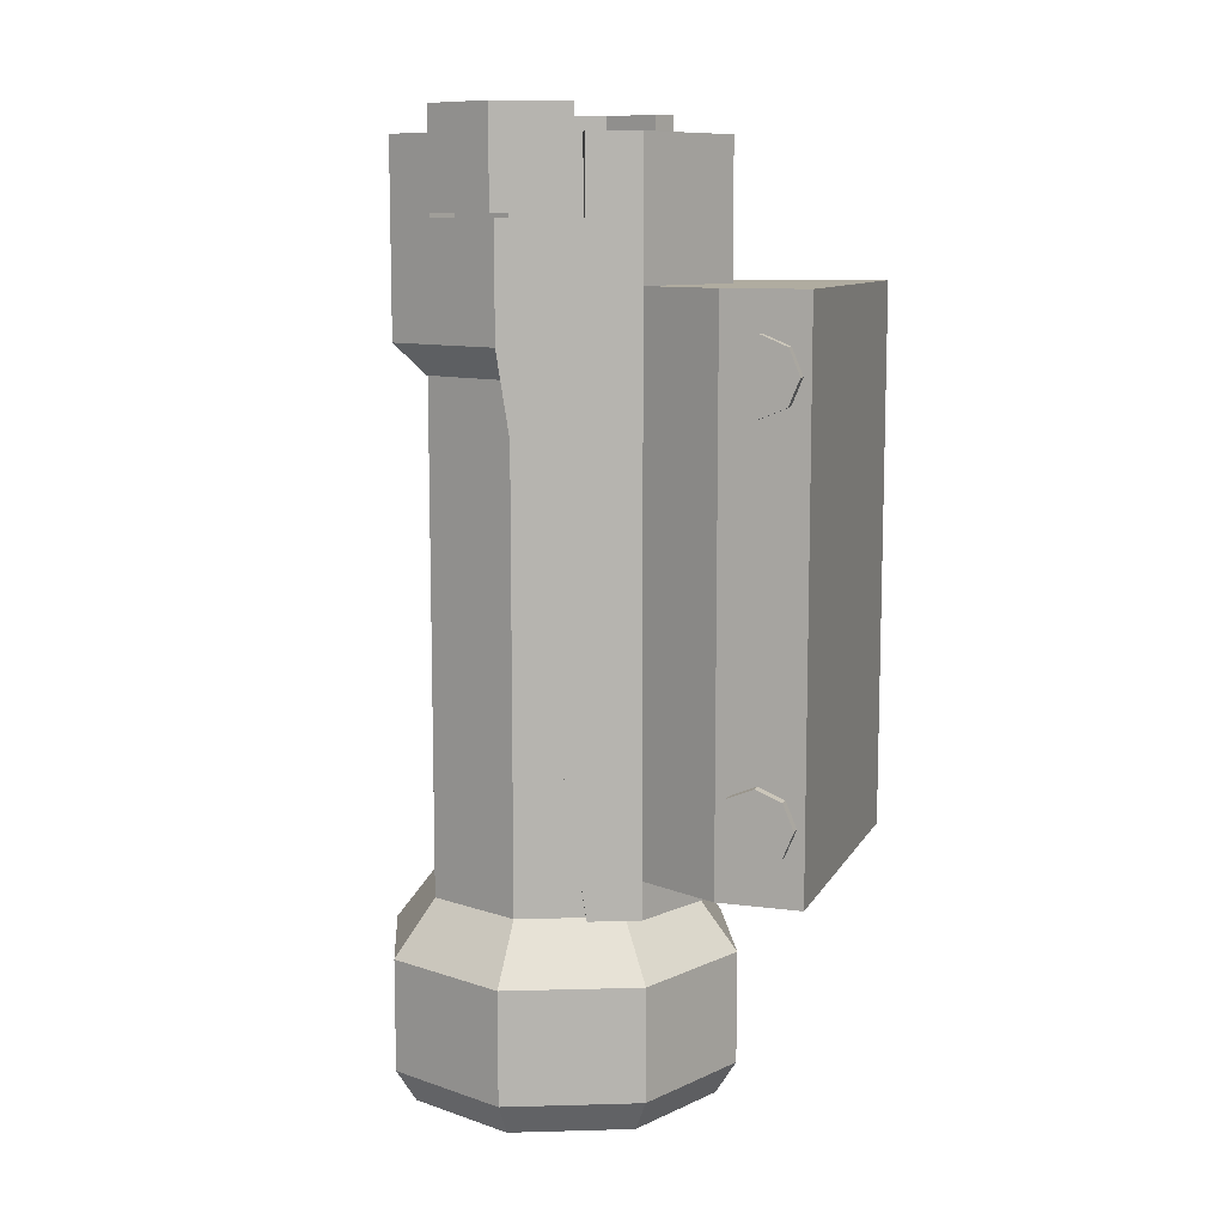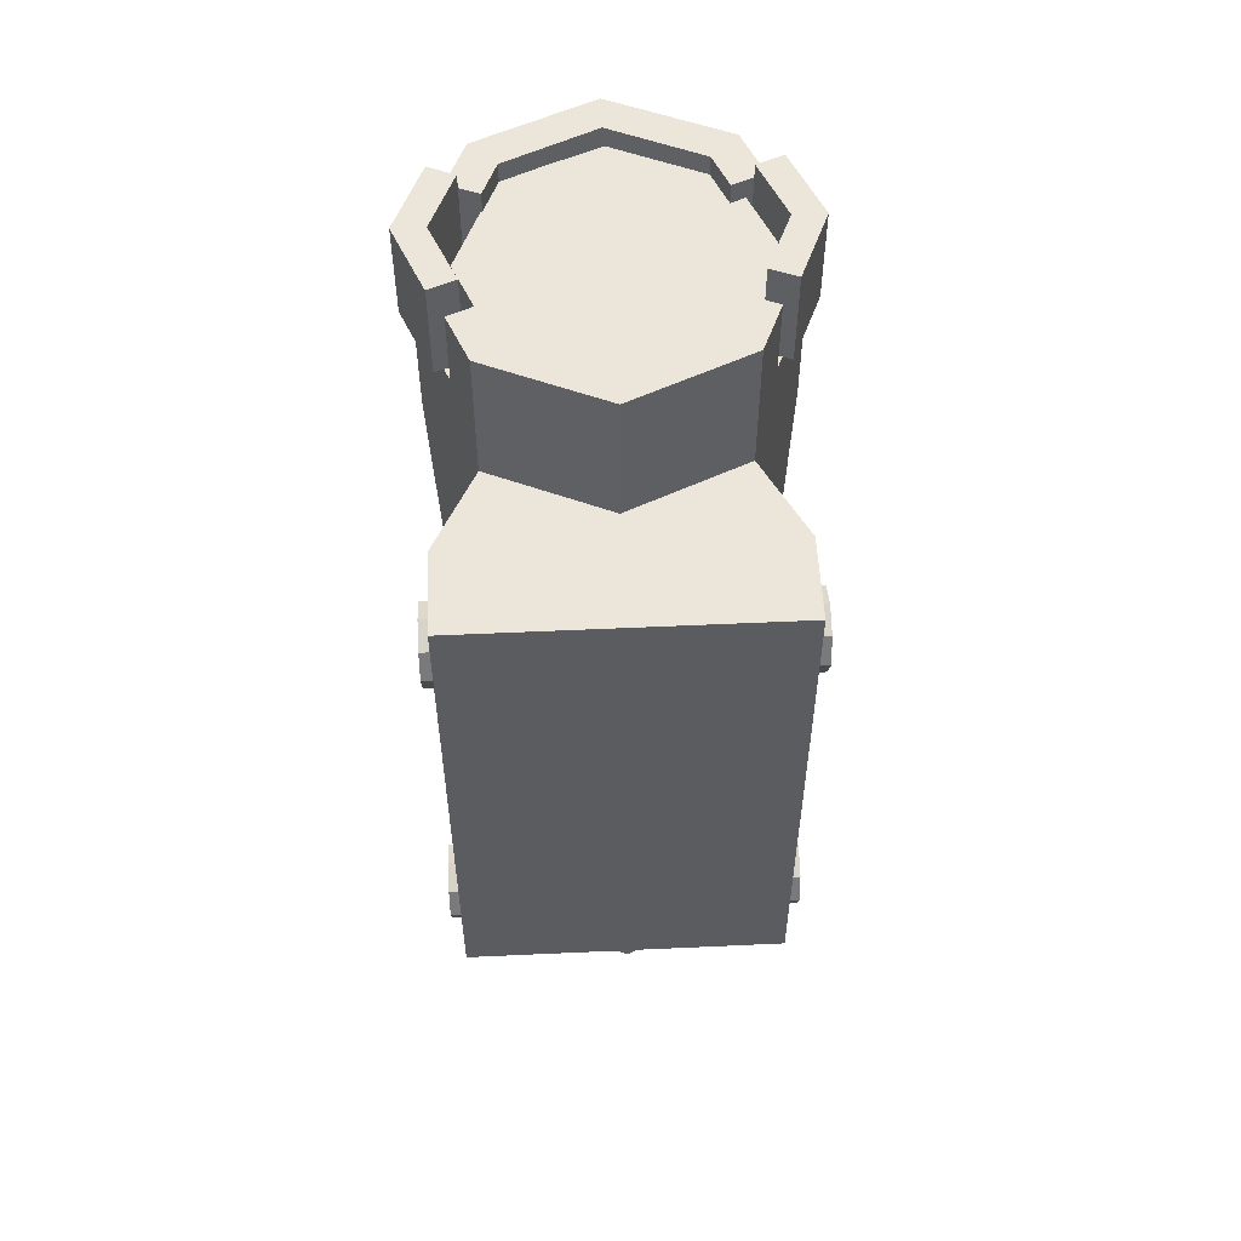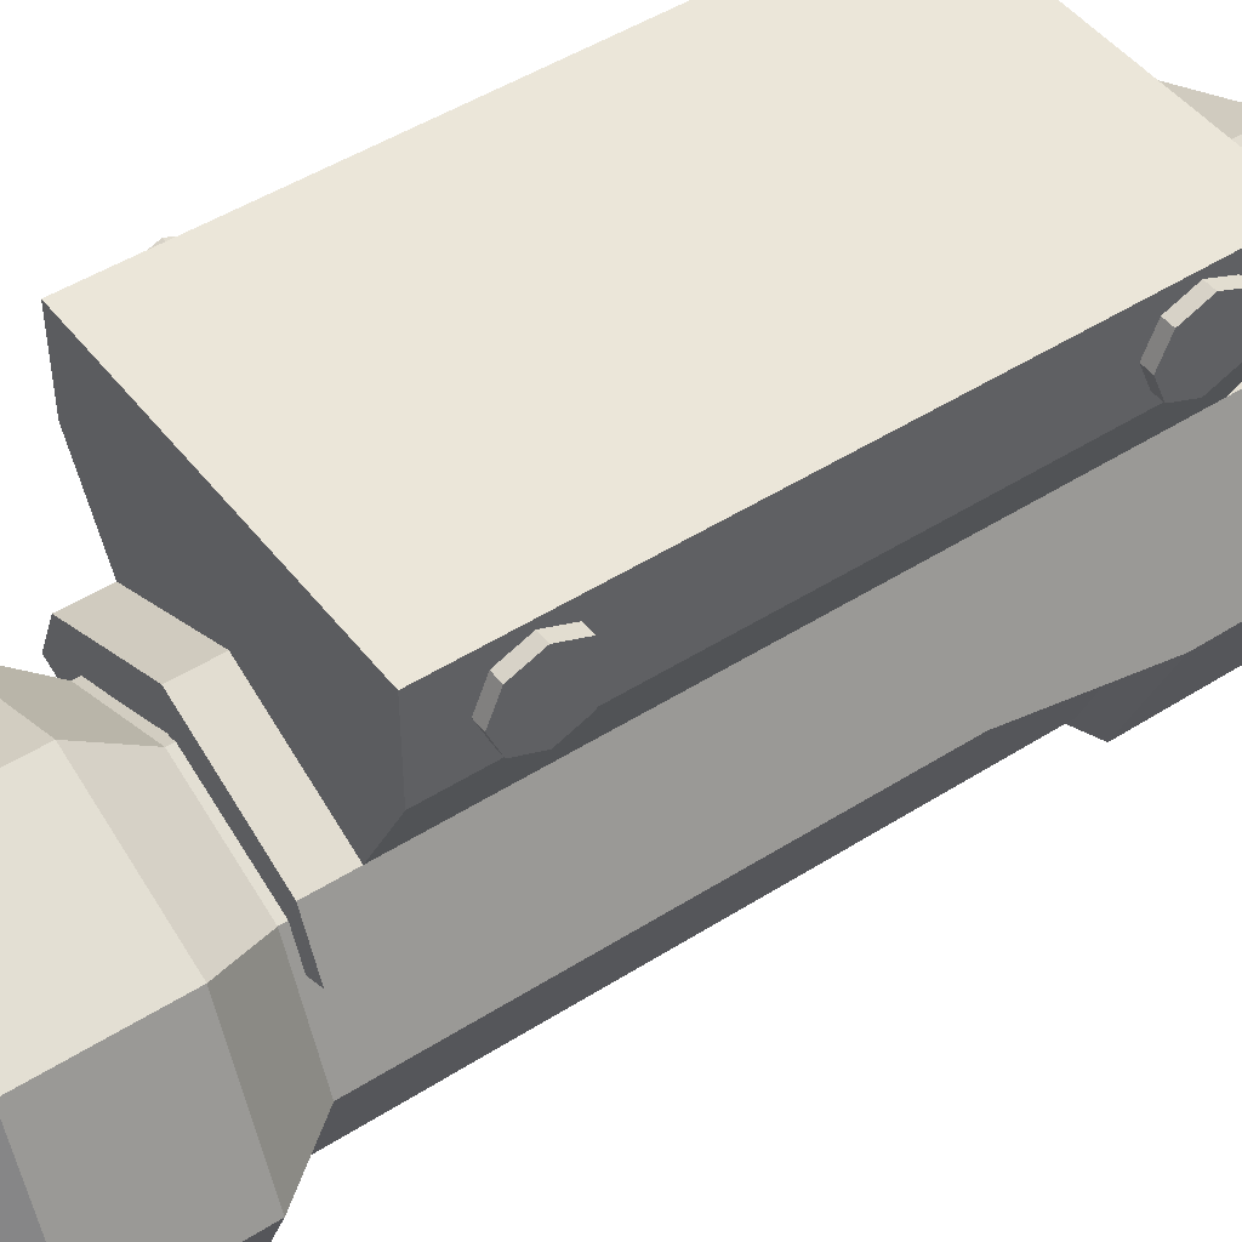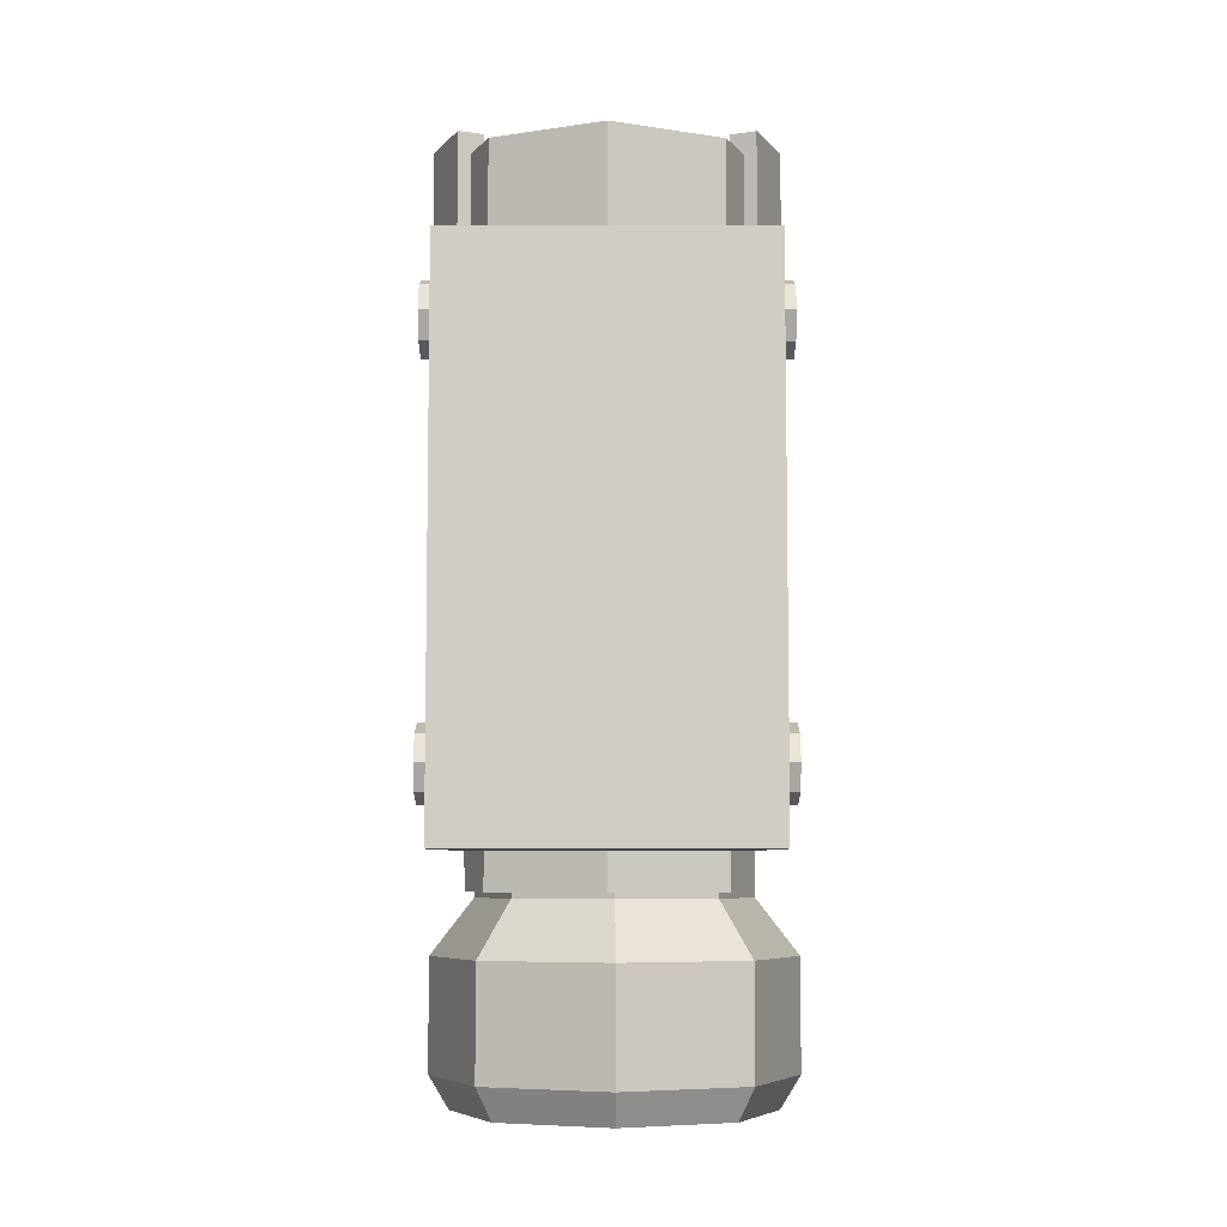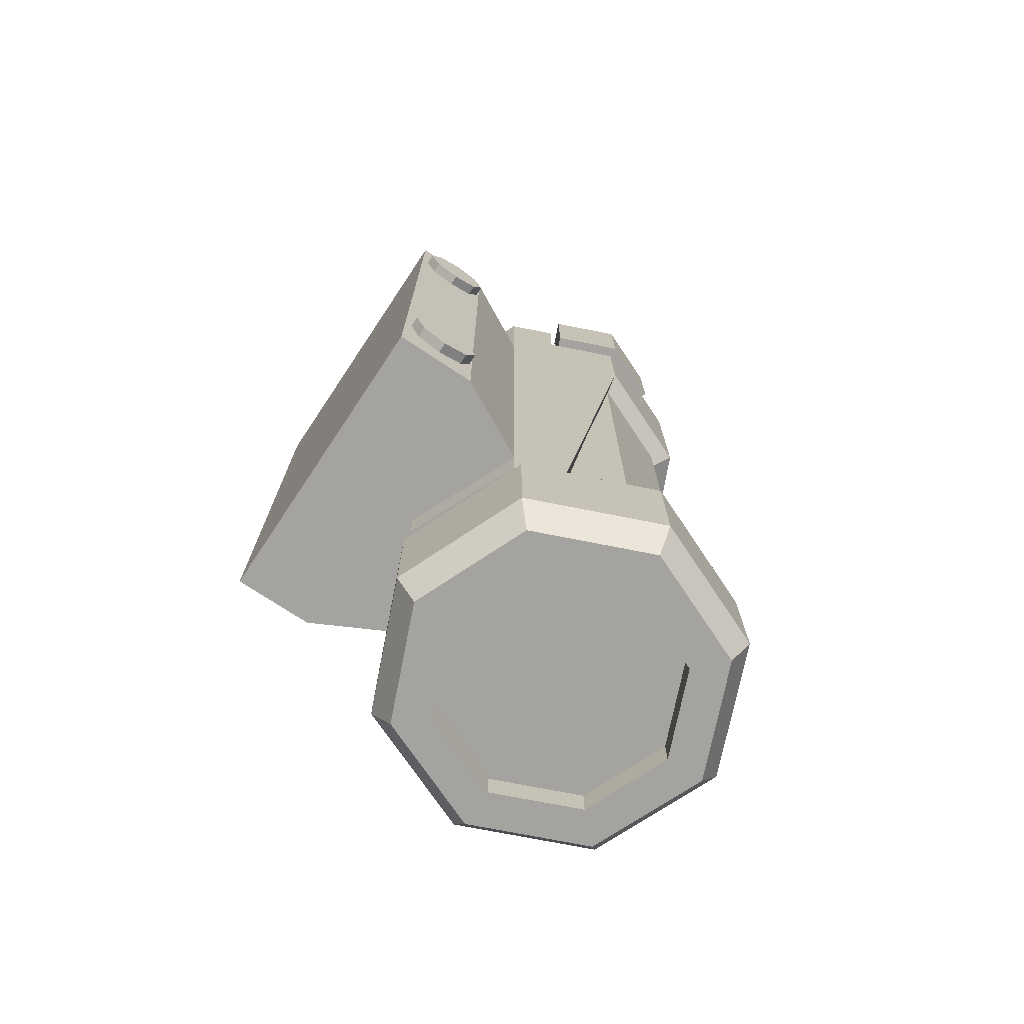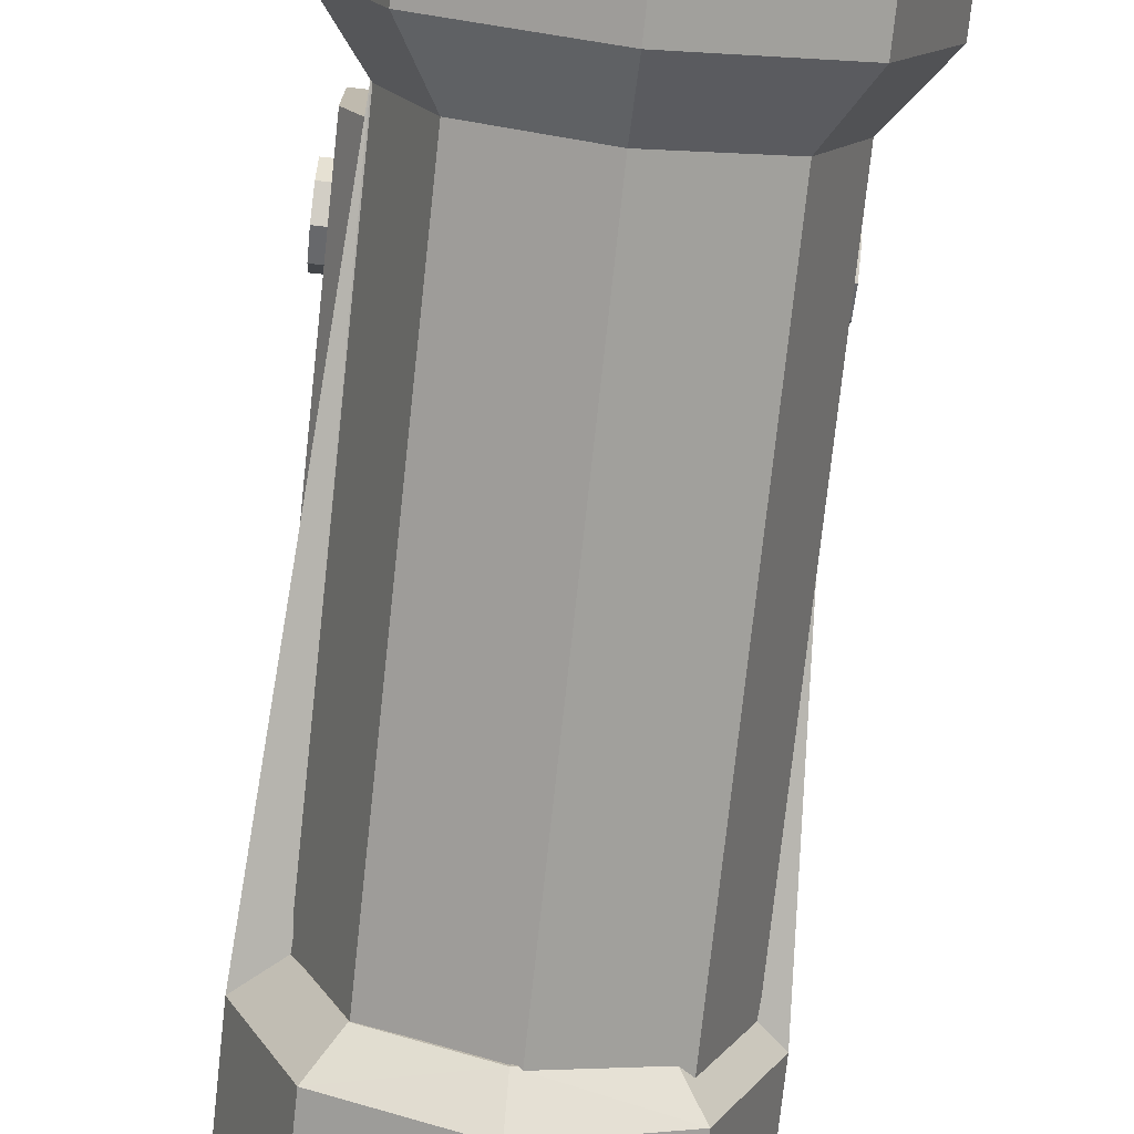
<metadata>
{"format":"obj","ext":"obj","renderer":"f3d","projection":"perspective","resolution":1024,"background":"white","views":[{"elev":9.9,"azim":108.5,"up":"+Z"},{"elev":54.5,"azim":177.2,"up":"+Z"},{"elev":47.5,"azim":-125.7,"up":"+Y"},{"elev":-6.7,"azim":179.8,"up":"+Z"},{"elev":-73.0,"azim":-123.7,"up":"+Z"},{"elev":-75.0,"azim":173.8,"up":"+Y"}]}
</metadata>
<code>
o Flashlight_West
v -0.001076 -0.01722 -0.04788
v -0.001076 -0.01722 0.05364
v 0.0129 -0.02301 -0.04788
v 0.0129 -0.02301 0.05364
v 0.01869 -0.03698 -0.04788
v 0.01869 -0.03698 0.05364
v 0.0129 -0.05095 -0.04788
v 0.0129 -0.05095 0.05364
v -0.001076 -0.05674 -0.04788
v -0.001076 -0.05674 0.05364
v -0.01505 -0.05095 -0.04788
v -0.01505 -0.05095 0.05364
v -0.02084 -0.03698 -0.04788
v -0.02084 -0.03698 0.05364
v -0.01505 -0.02301 -0.04788
v -0.01505 -0.02301 0.05364
v -0.01947 -0.01858 -0.07234
v -0.0271 -0.03698 -0.07234
v -0.01947 -0.05538 -0.07234
v -0.001076 -0.063 -0.07234
v 0.01732 -0.05538 -0.07234
v 0.02494 -0.03698 -0.07234
v 0.01732 -0.01858 -0.07234
v -0.001076 -0.01096 -0.07234
v -0.01736 -0.0207 -0.07717
v -0.0241 -0.03698 -0.07717
v -0.01736 -0.05326 -0.07717
v -0.001076 -0.06001 -0.07717
v 0.0152 -0.05326 -0.07717
v 0.02195 -0.03698 -0.07717
v 0.0152 -0.0207 -0.07717
v -0.001076 -0.01396 -0.07717
v -0.01846 -0.03698 -0.07717
v -0.01337 -0.02469 -0.07717
v -0.001076 -0.0196 -0.07717
v 0.01122 -0.02469 -0.07717
v 0.01631 -0.03698 -0.07717
v 0.01122 -0.04927 -0.07717
v -0.001076 -0.05436 -0.07717
v -0.01337 -0.04927 -0.07717
v -0.01846 -0.03698 -0.07287
v -0.01337 -0.02469 -0.07287
v -0.001076 -0.0196 -0.07287
v 0.01122 -0.02469 -0.07287
v 0.01631 -0.03698 -0.07287
v 0.01122 -0.04927 -0.07287
v -0.001076 -0.05436 -0.07287
v -0.01337 -0.04927 -0.07287
v -0.01947 -0.05538 -0.05598
v 0.01732 -0.05538 -0.05598
v 0.01732 -0.01858 -0.05598
v -0.0271 -0.03698 -0.05598
v -0.001076 -0.01096 -0.05598
v 0.02494 -0.03698 -0.05598
v -0.001076 -0.063 -0.05598
v -0.01947 -0.01858 -0.05598
v -0 -0.01222 0.03712
v -0 -0.01222 0.05652
v 0.01643 -0.01947 0.05652
v 0.01643 -0.05449 0.05652
v -0 -0.06174 0.05652
v 0.01643 -0.05449 0.04575
v -0 -0.06174 0.04575
v 0.01643 -0.01947 0.04575
v 0.02369 -0.03698 0.04575
v -0 -0.01222 0.04575
v 0.01926 -0.02629 0.03381
v 0.01926 -0.02629 0.05652
v 0.01926 -0.02629 0.04575
v 0.01926 -0.04766 0.05652
v 0.01926 -0.04766 0.04575
v -0 -0.01222 -0.047
v 0.01643 -0.01947 -0.047
v 0.01926 -0.02629 -0.047
v 0.01858 -0.03759 0.02487
v 0.01276 -0.05082 0.02487
v -0 -0.05655 0.02487
v -0 -0.01741 0.05652
v 0.01276 -0.02314 0.05652
v 0.01276 -0.05082 0.05652
v -0 -0.05655 0.05652
v 0.01276 -0.05082 0.04575
v -0 -0.05655 0.04575
v 0.01276 -0.02314 0.04575
v 0.01849 -0.03698 0.04575
v -0 -0.01741 0.04575
v 0.01482 -0.02813 0.05652
v 0.01482 -0.02813 0.04575
v 0.01483 -0.04583 0.02487
v 0.01483 -0.04583 0.05652
v 0.01483 -0.04583 0.04575
v -0 -0.01741 -0.047
v 0.01276 -0.02314 -0.047
v 0.01482 -0.02813 -0.047
v 0.02369 -0.03698 0.02936
v 0.01643 -0.05449 0.02936
v 0.013 -0.05106 0.02487
v -0 -0.06174 0.02936
v -0 -0.05688 0.02487
v 0.01511 -0.04595 0.02487
v 0.01926 -0.04766 0.02936
v -0 -0.01222 -0.04154
v -0.01643 -0.01947 0.05652
v -0.01643 -0.05449 0.05652
v -0.01643 -0.05449 0.04575
v -0.01643 -0.01947 0.04575
v -0.02369 -0.03698 0.04575
v -0.01926 -0.02629 0.03381
v -0.01926 -0.02629 0.05652
v -0.01926 -0.02629 0.04575
v -0.01926 -0.04766 0.05652
v -0.01926 -0.04766 0.04575
v -0.01643 -0.01947 -0.047
v -0.01926 -0.02629 -0.047
v -0.01858 -0.03759 0.02487
v -0.01276 -0.05082 0.02487
v -0.01276 -0.02314 0.05652
v -0.01276 -0.05082 0.05652
v -0.01276 -0.05082 0.04575
v -0.01276 -0.02314 0.04575
v -0.01849 -0.03698 0.04575
v -0.01482 -0.02813 0.05652
v -0.01482 -0.02813 0.04575
v -0.01483 -0.04583 0.02487
v -0.01483 -0.04583 0.05652
v -0.01483 -0.04583 0.04575
v -0.01276 -0.02314 -0.047
v -0.01482 -0.02813 -0.047
v -0.02369 -0.03698 0.02936
v -0.01643 -0.05449 0.02936
v -0.013 -0.05106 0.02487
v -0.01511 -0.04595 0.02487
v -0.01926 -0.04766 0.02936
v -0.01643 -0.01947 -0.04154
v 0.02531 -0.03698 0.0463
v 0.02531 -0.03698 0.06011
v 0.02118 -0.02701 0.0463
v 0.02118 -0.02701 0.06011
v 0.02118 -0.04695 0.0463
v 0.02118 -0.04695 0.06011
v -0.02531 -0.03698 0.0463
v -0.02531 -0.03698 0.06011
v -0.02118 -0.02701 0.0463
v -0.02118 -0.02701 0.06011
v -0.02118 -0.04695 0.0463
v -0.02118 -0.04695 0.06011
v 0.02098 -0.03698 0.0463
v 0.02098 -0.03698 0.06011
v 0.01749 -0.02854 0.0463
v 0.01749 -0.02854 0.06011
v 0.01749 -0.04541 0.0463
v 0.01749 -0.04541 0.06011
v -0.02098 -0.03698 0.0463
v -0.02098 -0.03698 0.06011
v -0.01749 -0.02854 0.0463
v -0.01749 -0.02854 0.06011
v -0.01749 -0.04541 0.0463
v -0.01749 -0.04541 0.06011
v 0.01643 -0.01947 0.03712
v 0.01643 -0.01947 -0.04154
v 0.02247 0.004169 0.03712
v 0.02247 0.004169 -0.04154
v 0.02247 -0.007748 0.03712
v 0.02247 -0.007748 -0.04154
v -0.01643 -0.01947 0.03712
v -0.02247 0.004169 0.03712
v -0.02247 0.004169 -0.04154
v -0.02247 -0.007748 0.03712
v -0.02247 -0.007748 -0.04154
v -0.02403 -0.002114 0.02122
v 0.02403 -0.002114 0.02122
v -0.02403 -0.005801 0.02275
v 0.02403 -0.005801 0.02275
v -0.02403 -0.007328 0.02643
v 0.02403 -0.007328 0.02643
v -0.02403 -0.005801 0.03012
v 0.02403 -0.005801 0.03012
v -0.02403 -0.002114 0.03165
v 0.02403 -0.002114 0.03165
v -0.02403 0.001573 0.03012
v 0.02403 0.001573 0.03012
v -0.02403 0.0031 0.02643
v 0.02403 0.0031 0.02643
v -0.02403 0.001573 0.02275
v 0.02403 0.001573 0.02275
v -0.02403 -0.002114 -0.03607
v 0.02403 -0.002114 -0.03607
v -0.02403 -0.005801 -0.03454
v 0.02403 -0.005801 -0.03454
v -0.02403 -0.007328 -0.03086
v 0.02403 -0.007328 -0.03086
v -0.02403 -0.005801 -0.02717
v 0.02403 -0.005801 -0.02717
v -0.02403 -0.002114 -0.02564
v 0.02403 -0.002114 -0.02564
v -0.02403 0.001573 -0.02717
v 0.02403 0.001573 -0.02717
v -0.02403 0.0031 -0.03086
v 0.02403 0.0031 -0.03086
v -0.02403 0.001573 -0.03454
v 0.02403 0.001573 -0.03454
f 1 4 3
f 4 5 3
f 6 7 5
f 7 10 9
f 10 11 9
f 12 13 11
f 14 10 6
f 13 16 15
f 16 1 15
f 50 5 7
f 54 3 5
f 49 9 11
f 15 52 13
f 51 1 3
f 9 50 7
f 1 56 15
f 51 22 23
f 55 19 20
f 49 18 19
f 51 24 53
f 50 22 54
f 55 21 50
f 56 18 52
f 19 28 20
f 17 32 25
f 20 29 21
f 23 32 24
f 22 29 30
f 17 26 18
f 18 27 19
f 23 30 31
f 38 47 46
f 25 33 26
f 25 35 34
f 31 35 32
f 31 37 36
f 30 38 37
f 29 39 38
f 28 40 39
f 26 40 27
f 44 46 48
f 37 44 36
f 35 42 34
f 34 41 33
f 40 47 39
f 38 45 37
f 36 43 35
f 33 48 40
f 52 11 13
f 53 17 56
f 159 69 67
f 97 77 76
f 62 61 63
f 65 101 95
f 57 64 159
f 69 59 68
f 66 59 64
f 75 100 89
f 71 60 62
f 67 73 159
f 74 75 94
f 83 80 82
f 88 79 84
f 79 86 84
f 80 91 82
f 62 101 71
f 96 63 98
f 59 78 79
f 68 79 87
f 60 81 61
f 69 85 65
f 68 88 69
f 100 76 89
f 70 80 60
f 71 85 91
f 71 90 70
f 73 92 72
f 74 93 73
f 65 67 69
f 101 97 100
f 96 99 97
f 101 75 95
f 67 95 74
f 72 160 73
f 165 110 106
f 131 77 99
f 61 105 63
f 133 107 129
f 57 106 66
f 110 103 106
f 103 66 106
f 115 124 132
f 104 112 105
f 113 108 165
f 114 115 129
f 83 118 81
f 123 117 122
f 86 117 120
f 126 118 119
f 133 105 112
f 130 63 105
f 103 78 58
f 109 117 103
f 81 104 61
f 121 110 107
f 123 109 110
f 132 116 131
f 118 111 104
f 112 121 107
f 125 112 111
f 92 113 72
f 127 114 113
f 108 107 110
f 133 131 130
f 130 99 98
f 115 133 129
f 108 114 129
f 134 72 113
f 138 135 137
f 135 140 139
f 144 141 142
f 141 146 142
f 150 147 148
f 147 152 148
f 156 153 155
f 153 158 157
f 137 147 149
f 138 148 136
f 138 149 150
f 139 147 135
f 140 148 152
f 140 151 139
f 143 153 141
f 144 154 156
f 144 155 143
f 145 153 157
f 146 154 142
f 145 158 146
f 160 163 159
f 166 162 167
f 159 102 160
f 164 161 163
f 168 134 165
f 168 161 166
f 169 162 164
f 102 165 134
f 163 57 159
f 166 169 168
f 102 164 160
f 134 169 102
f 168 165 57
f 171 172 170
f 173 174 172
f 175 176 174
f 177 178 176
f 179 180 178
f 181 182 180
f 177 175 183
f 183 184 182
f 185 170 184
f 182 184 176
f 187 188 186
f 189 190 188
f 191 192 190
f 193 194 192
f 195 196 194
f 197 198 196
f 191 187 199
f 199 200 198
f 201 186 200
f 198 200 192
f 1 2 4
f 4 6 5
f 6 8 7
f 7 8 10
f 10 12 11
f 12 14 13
f 6 4 14
f 4 2 14
f 2 16 14
f 14 12 10
f 10 8 6
f 13 14 16
f 16 2 1
f 50 54 5
f 54 51 3
f 49 55 9
f 15 56 52
f 51 53 1
f 9 55 50
f 1 53 56
f 51 54 22
f 55 49 19
f 49 52 18
f 51 23 24
f 50 21 22
f 55 20 21
f 56 17 18
f 19 27 28
f 17 24 32
f 20 28 29
f 23 31 32
f 22 21 29
f 17 25 26
f 18 26 27
f 23 22 30
f 38 39 47
f 25 34 33
f 25 32 35
f 31 36 35
f 31 30 37
f 30 29 38
f 29 28 39
f 28 27 40
f 26 33 40
f 48 41 42
f 42 43 44
f 44 45 46
f 46 47 48
f 48 42 44
f 37 45 44
f 35 43 42
f 34 42 41
f 40 48 47
f 38 46 45
f 36 44 43
f 33 41 48
f 52 49 11
f 53 24 17
f 159 64 69
f 97 99 77
f 62 60 61
f 65 71 101
f 57 66 64
f 69 64 59
f 66 58 59
f 71 70 60
f 67 74 73
f 74 95 75
f 83 81 80
f 88 87 79
f 79 78 86
f 80 90 91
f 62 96 101
f 96 62 63
f 59 58 78
f 68 59 79
f 60 80 81
f 69 88 85
f 68 87 88
f 100 97 76
f 70 90 80
f 71 65 85
f 71 91 90
f 73 93 92
f 74 94 93
f 65 95 67
f 101 96 97
f 96 98 99
f 101 100 75
f 72 102 160
f 165 108 110
f 131 116 77
f 61 104 105
f 133 112 107
f 57 165 106
f 110 109 103
f 103 58 66
f 104 111 112
f 113 114 108
f 114 128 115
f 83 119 118
f 123 120 117
f 86 78 117
f 126 125 118
f 133 130 105
f 130 98 63
f 103 117 78
f 109 122 117
f 81 118 104
f 121 123 110
f 123 122 109
f 132 124 116
f 118 125 111
f 112 126 121
f 125 126 112
f 92 127 113
f 127 128 114
f 108 129 107
f 133 132 131
f 130 131 99
f 115 132 133
f 134 102 72
f 138 136 135
f 135 136 140
f 144 143 141
f 141 145 146
f 150 149 147
f 147 151 152
f 156 154 153
f 153 154 158
f 137 135 147
f 138 150 148
f 138 137 149
f 139 151 147
f 140 136 148
f 140 152 151
f 143 155 153
f 144 142 154
f 144 156 155
f 145 141 153
f 146 158 154
f 145 157 158
f 160 164 163
f 166 161 162
f 159 57 102
f 164 162 161
f 168 169 134
f 168 163 161
f 169 167 162
f 102 57 165
f 163 168 57
f 166 167 169
f 102 169 164
f 171 173 172
f 173 175 174
f 175 177 176
f 177 179 178
f 179 181 180
f 181 183 182
f 175 173 183
f 173 171 183
f 171 185 183
f 183 181 179
f 179 177 183
f 183 185 184
f 185 171 170
f 184 170 176
f 170 172 176
f 172 174 176
f 176 178 180
f 180 182 176
f 187 189 188
f 189 191 190
f 191 193 192
f 193 195 194
f 195 197 196
f 197 199 198
f 191 189 187
f 187 201 199
f 199 197 195
f 195 193 199
f 193 191 199
f 199 201 200
f 201 187 186
f 200 186 192
f 186 188 192
f 188 190 192
f 192 194 196
f 196 198 192

</code>
